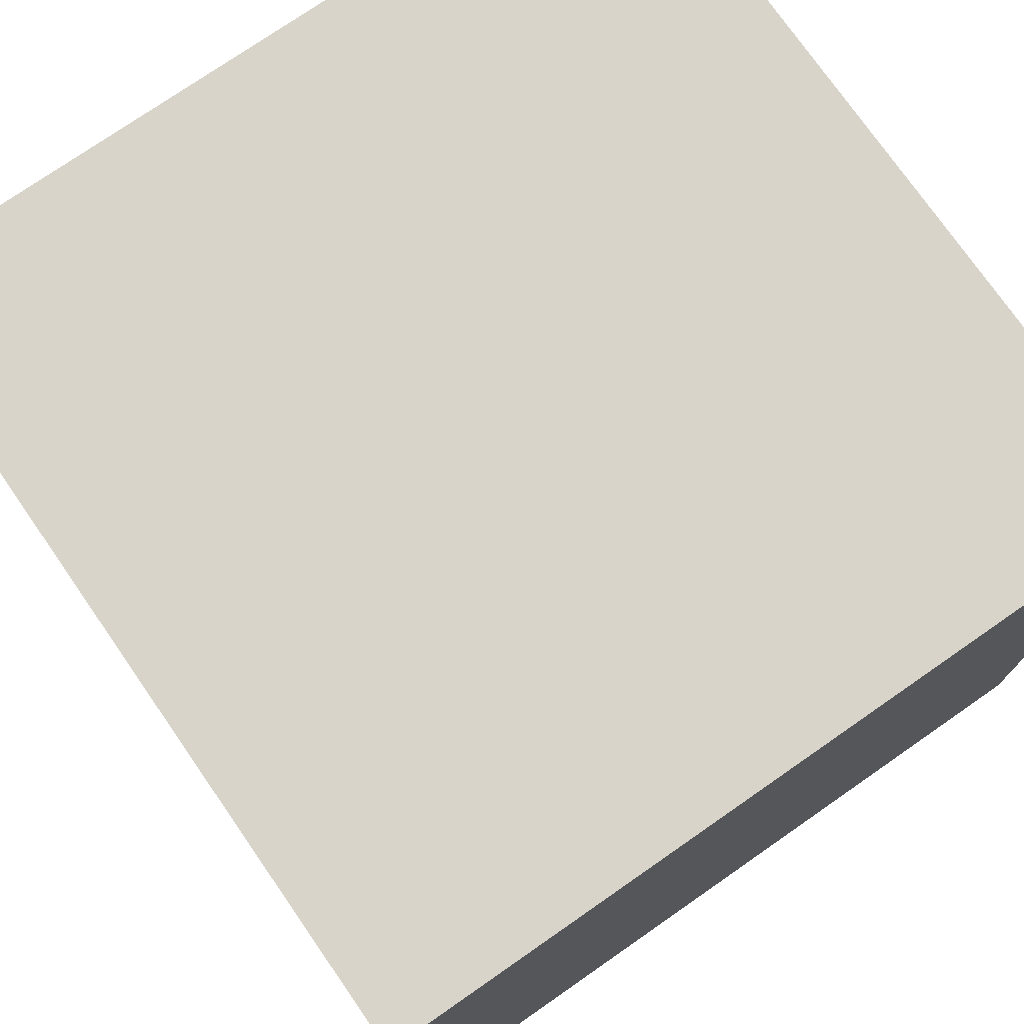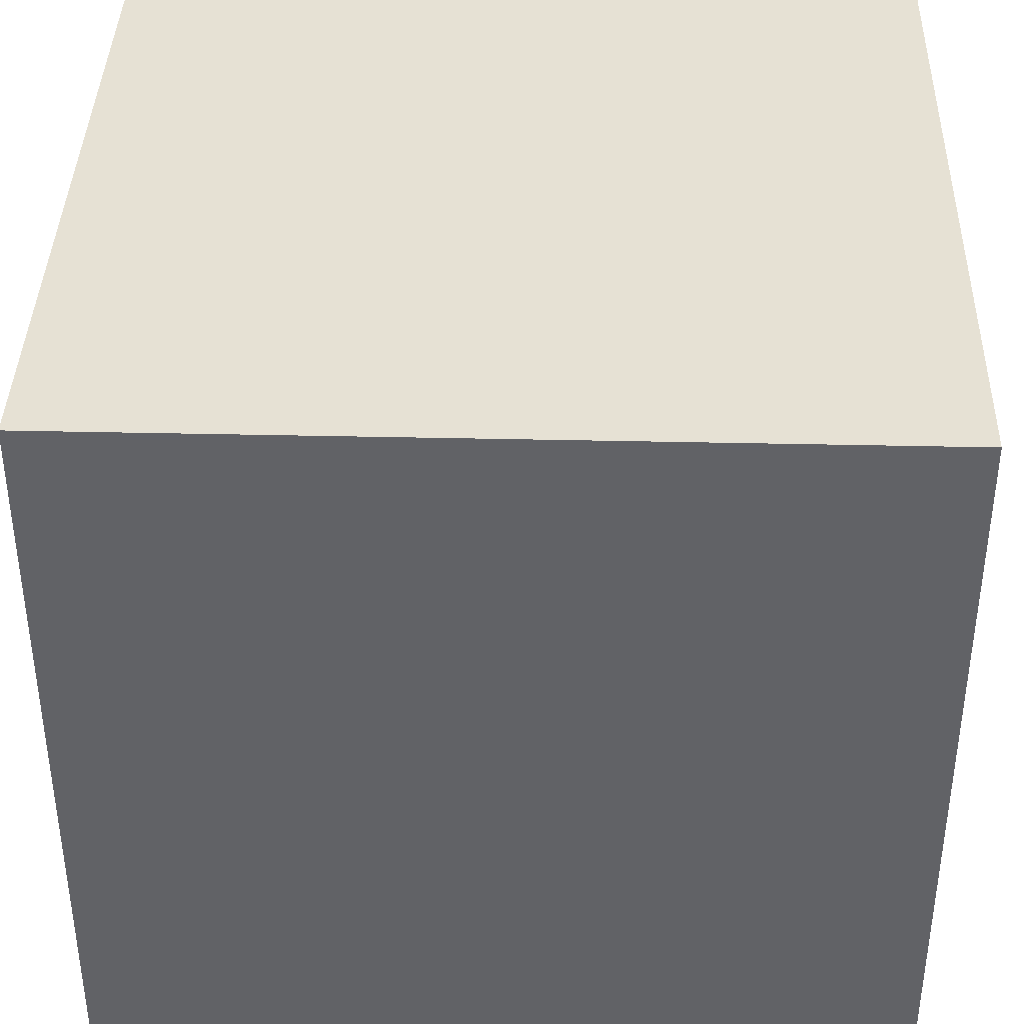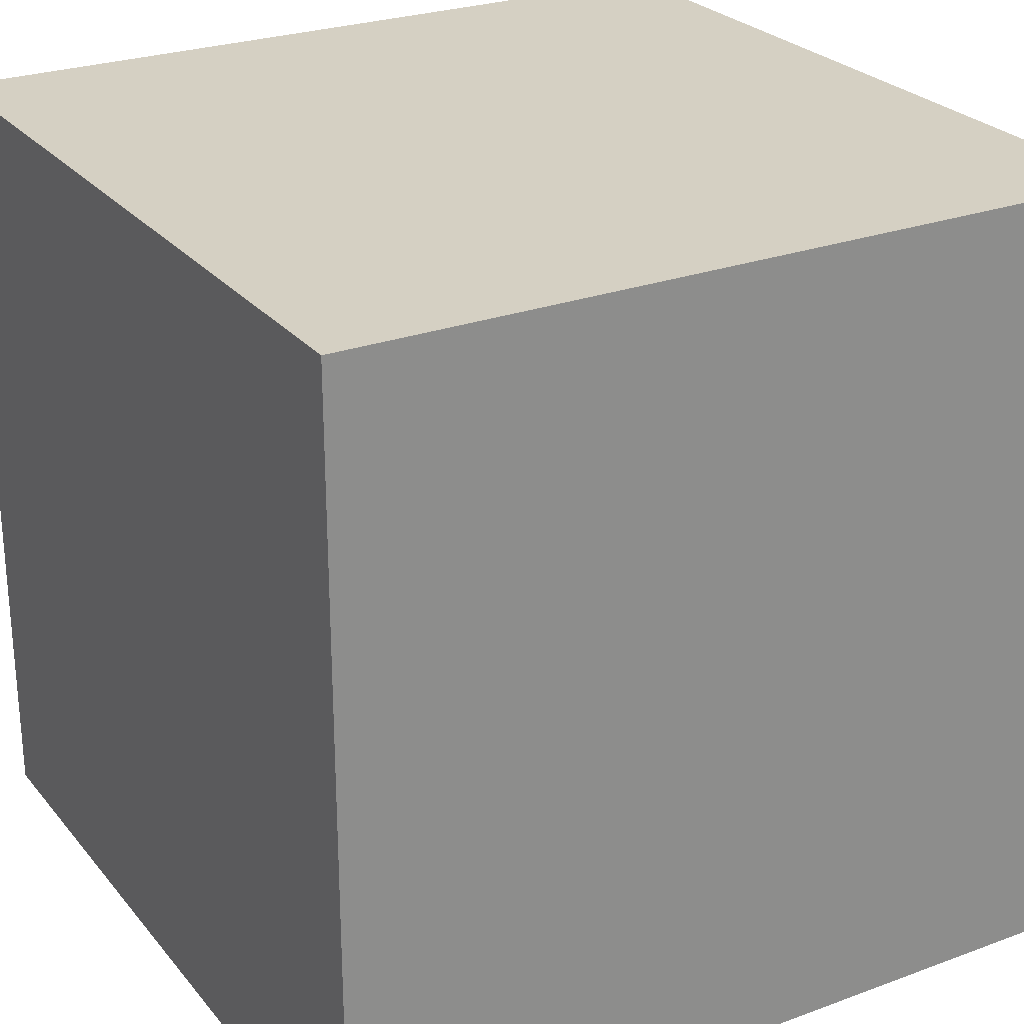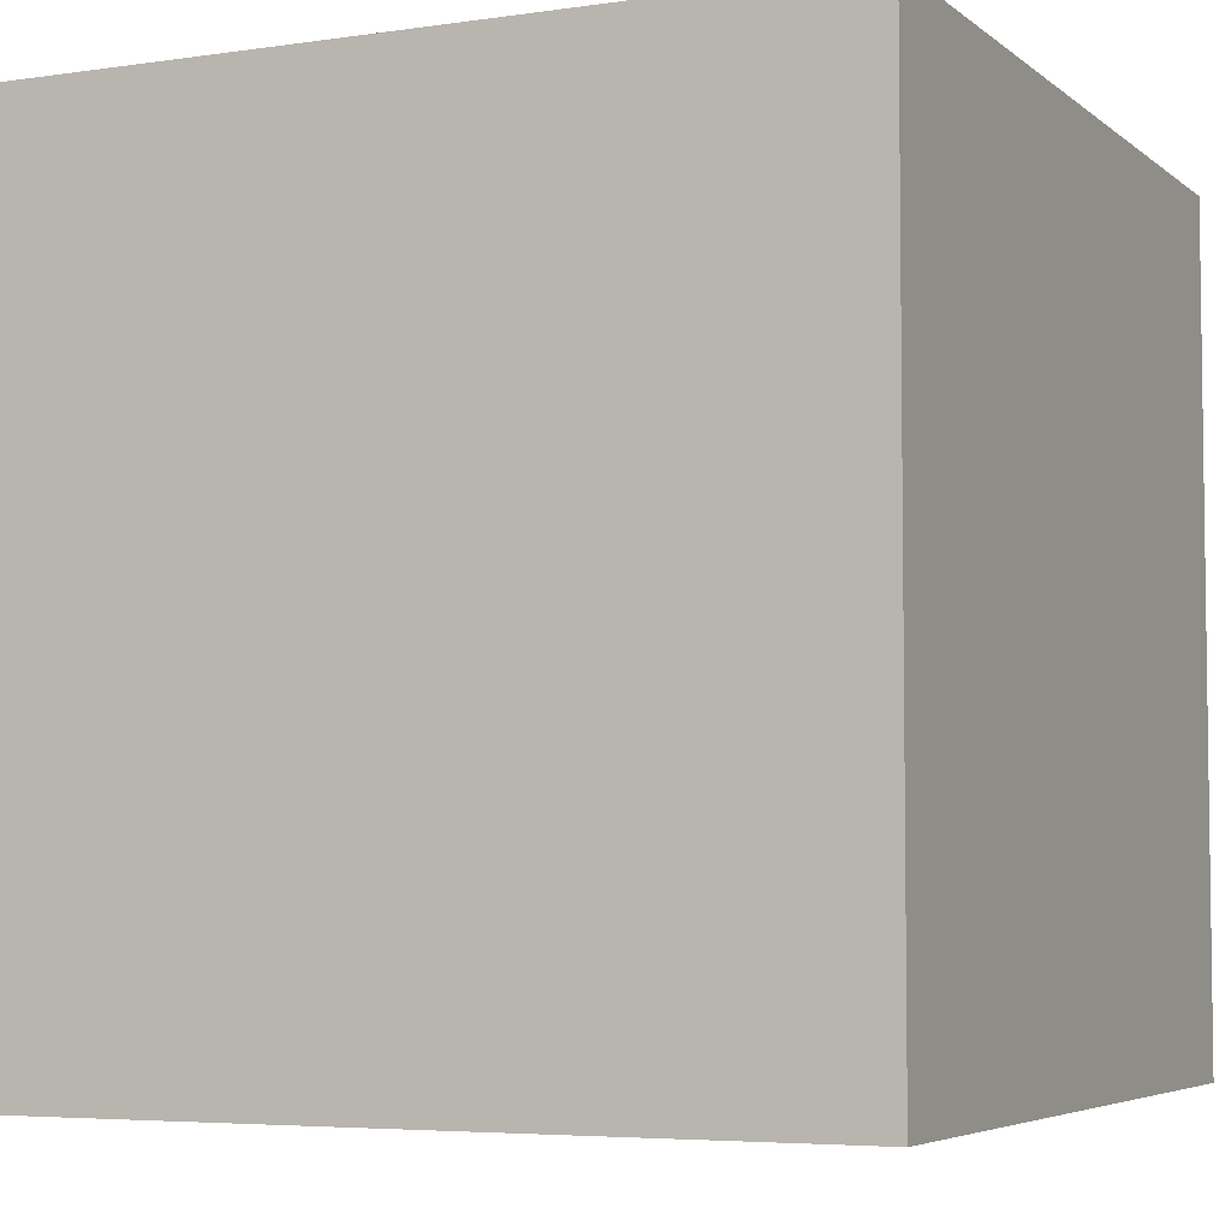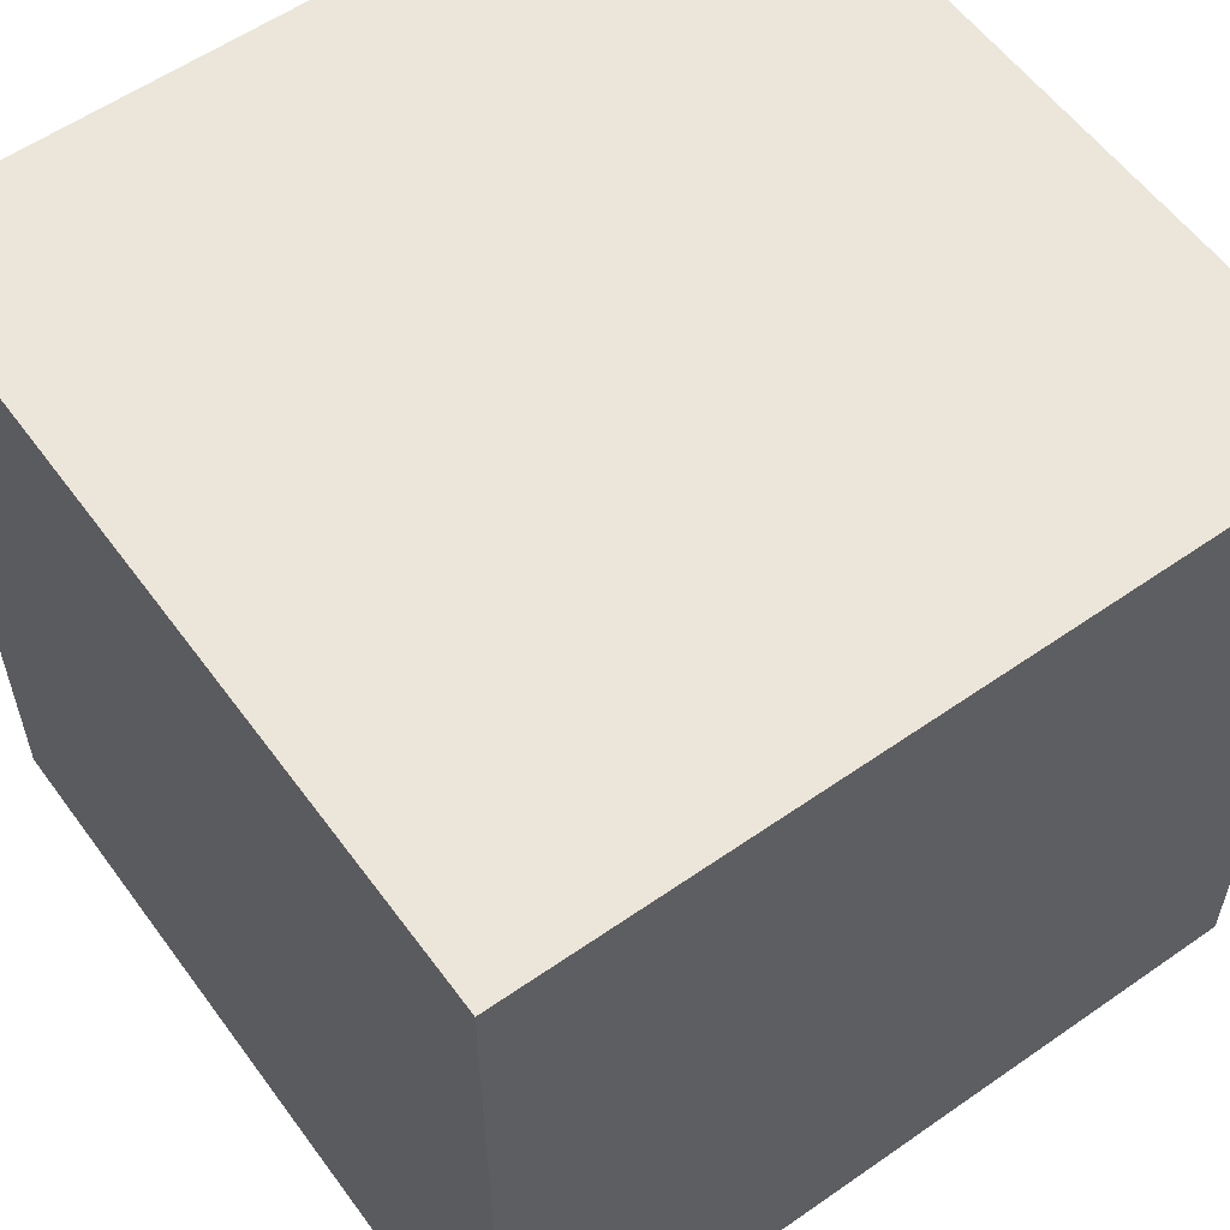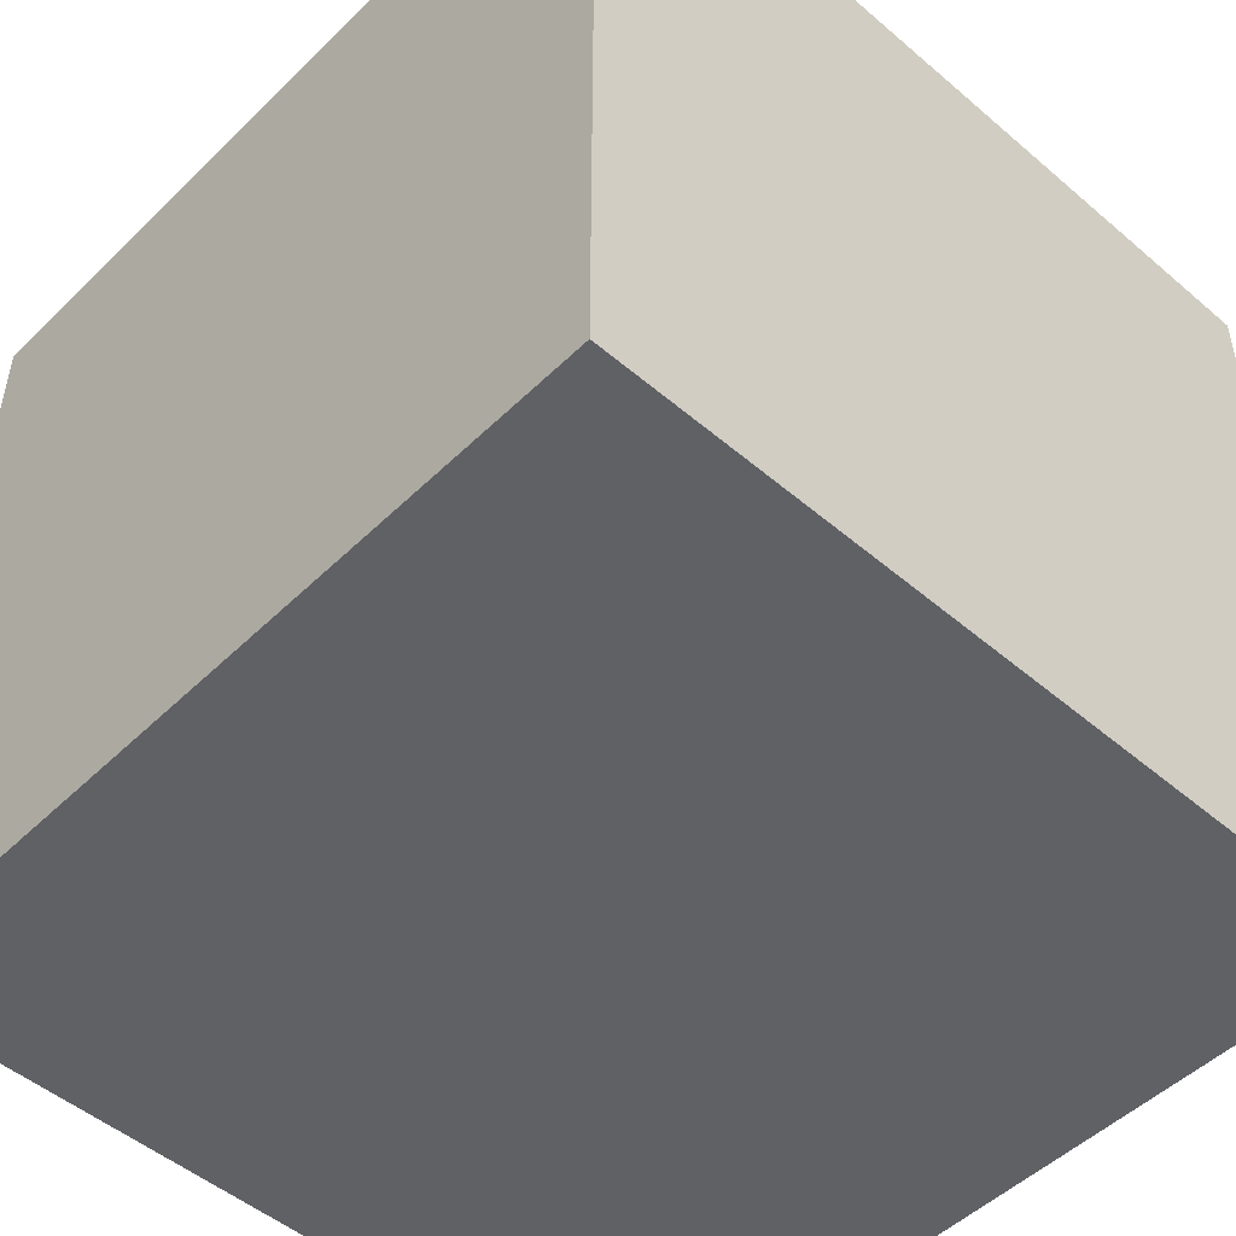
<metadata>
{"format":"obj","ext":"obj","renderer":"f3d","projection":"perspective","resolution":1024,"background":"white","views":[{"elev":75.3,"azim":-34.8,"up":"+Y"},{"elev":39.1,"azim":1.6,"up":"+Z"},{"elev":26.1,"azim":149.8,"up":"+Z"},{"elev":-5.0,"azim":-155.0,"up":"+Y"},{"elev":57.6,"azim":54.1,"up":"+Y"},{"elev":-49.9,"azim":-43.2,"up":"+Z"}]}
</metadata>
<code>
o main
v 0 -0.25 -0.125
v 0 -0.25 0.125
v 0 0.25 0.125
v 0 0.25 -0.125
v 0.1875 -0.25 -0.125
v 0.1875 -0.25 0.125
v 0.1875 0.25 0.125
v 0.1875 0.25 -0.125
v 0 -0.0625 -0.25
v 0 -0.0625 -0.125
v 0 0.0625 -0.125
v 0 0.0625 -0.25
v 0.125 -0.0625 -0.25
v 0.125 -0.0625 -0.125
v 0.125 0.0625 -0.125
v 0.125 0.0625 -0.25
f 2 1 5
f 2 5 6
f 6 7 3
f 6 3 2
f 7 8 4
f 7 4 3
f 1 4 8
f 1 8 5
f 8 7 6
f 8 6 5
f 13 14 10
f 13 10 9
f 15 16 12
f 15 12 11
f 16 13 9
f 16 9 12
f 16 15 14
f 16 14 13
f 4 1 2
f 4 2 3
o Minecraft_2_Edge_Connectivity_Cube.002
v 0 0.5 0.5
v 0 0.5 -0.5
v 0 -0.5 -0.5
v 0 -0.5 0.5
v 0.5 0.5 -0
v 0.5 -0.5 0
f 17 18 19
f 17 19 20
f 18 21 22
f 18 22 19
f 17 21 18
f 19 22 20
f 21 17 20
f 21 20 22
o Minecraft_4_Edge_Connectivity_Cube.001
v 0 0.5 0.5
v 0 0.5 -0.5
v 0 -0.5 -0.5
v 0 -0.5 0.5
v 0.5 -0 -0
f 23 24 25
f 23 25 26
f 23 27 24
f 24 27 25
f 25 27 26
f 27 23 26
o Minecraft_Block_Cube
v 0 0.5 0.5
v 0 0.5 -0.5
v 0 -0.5 -0.5
v 0 -0.5 0.5
v 1 0.5 0.5
v 1 0.5 -0.5
v 1 -0.5 -0.5
v 1 -0.5 0.5
f 28 29 30
f 28 30 31
f 32 35 34
f 32 34 33
f 28 32 33
f 28 33 29
f 29 33 34
f 29 34 30
f 30 34 35
f 30 35 31
f 32 28 31
f 32 31 35

</code>
